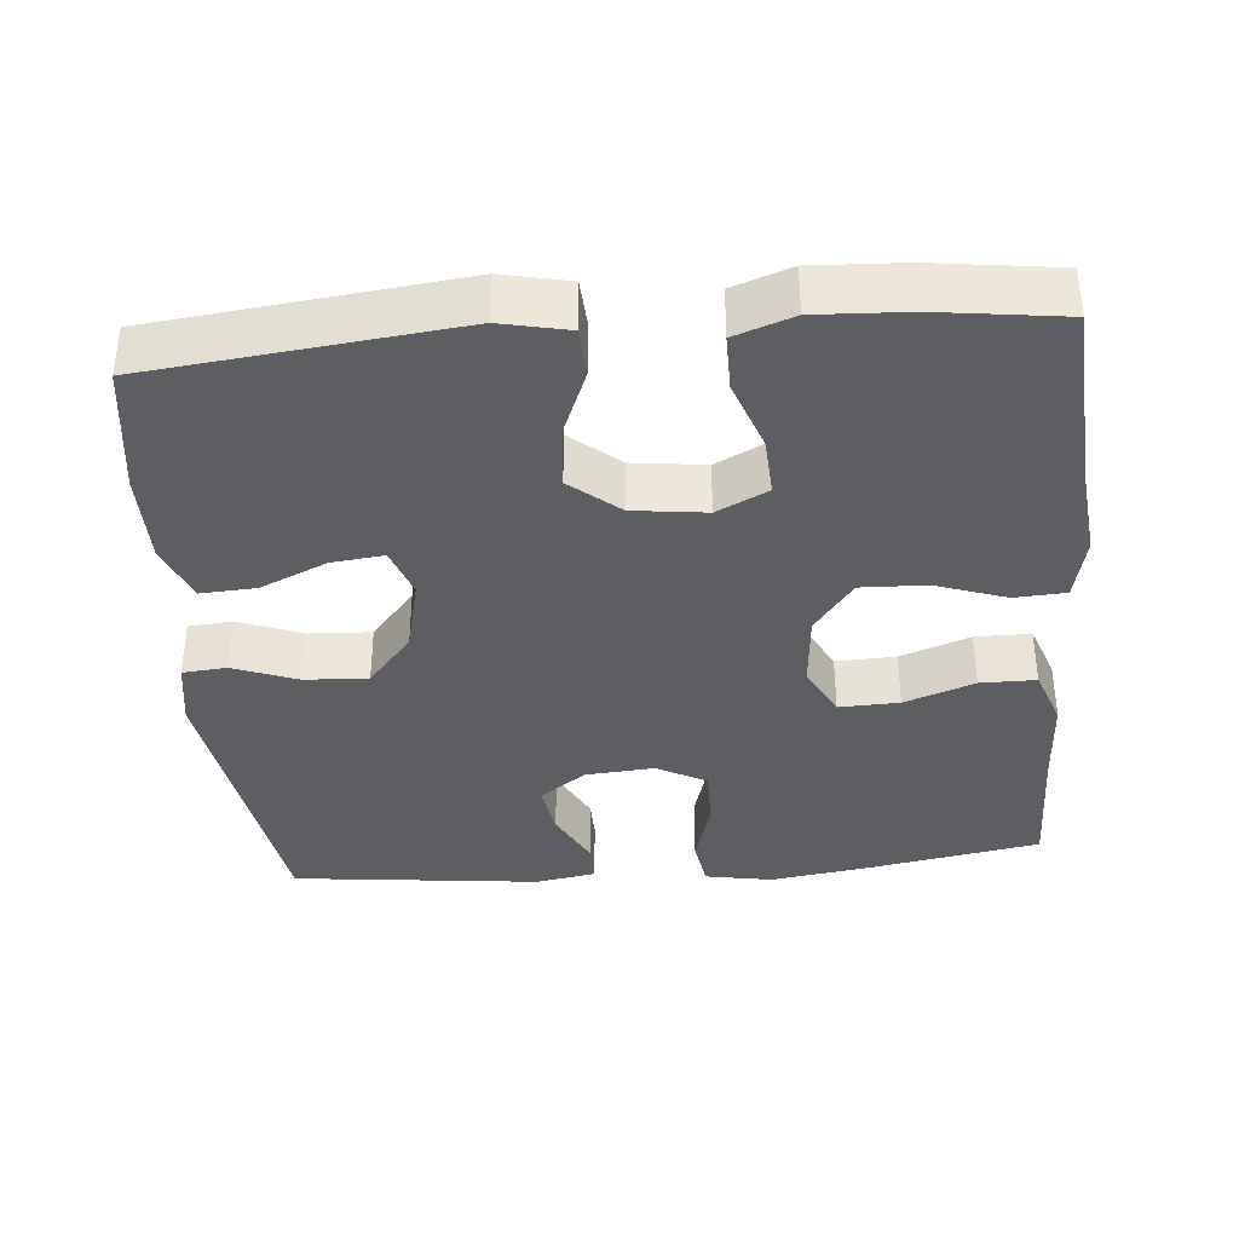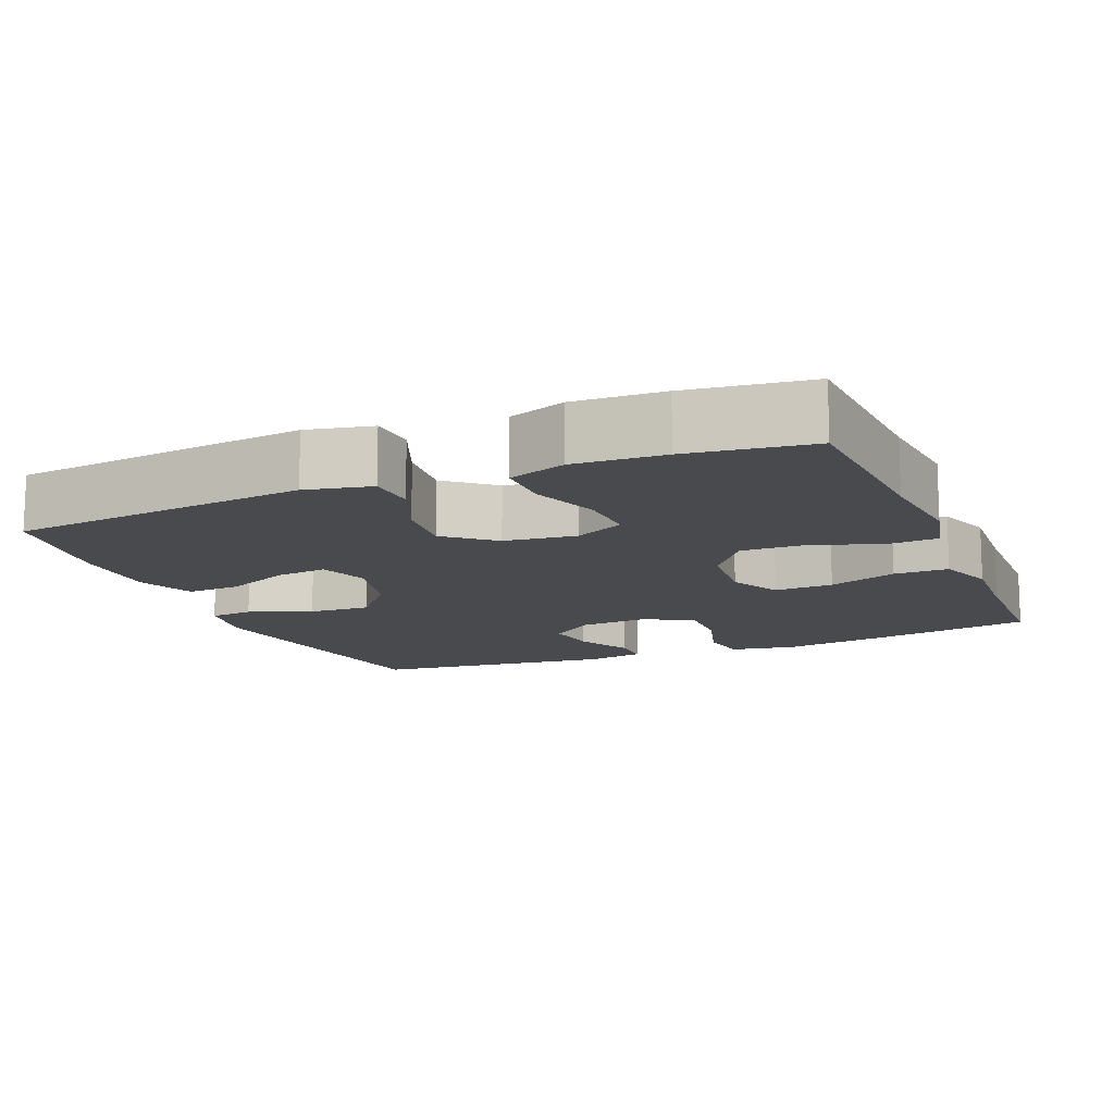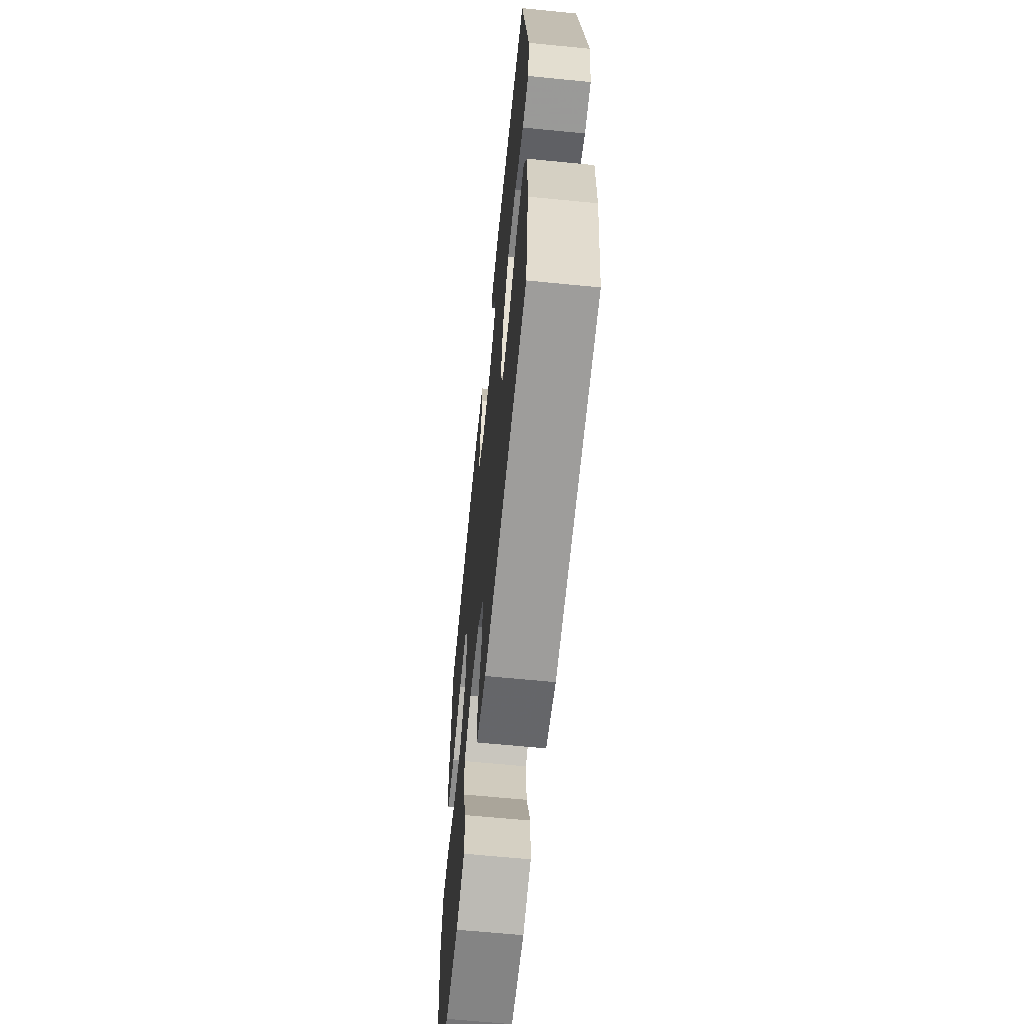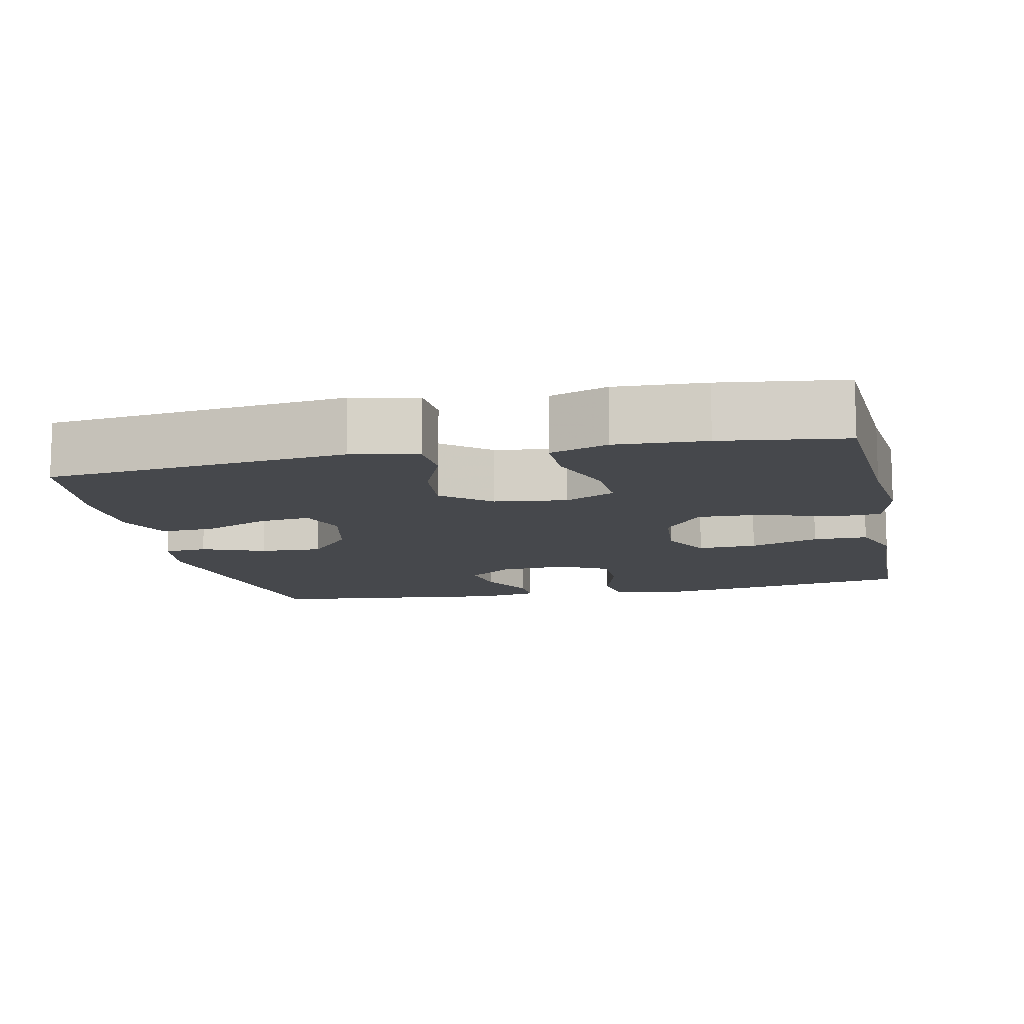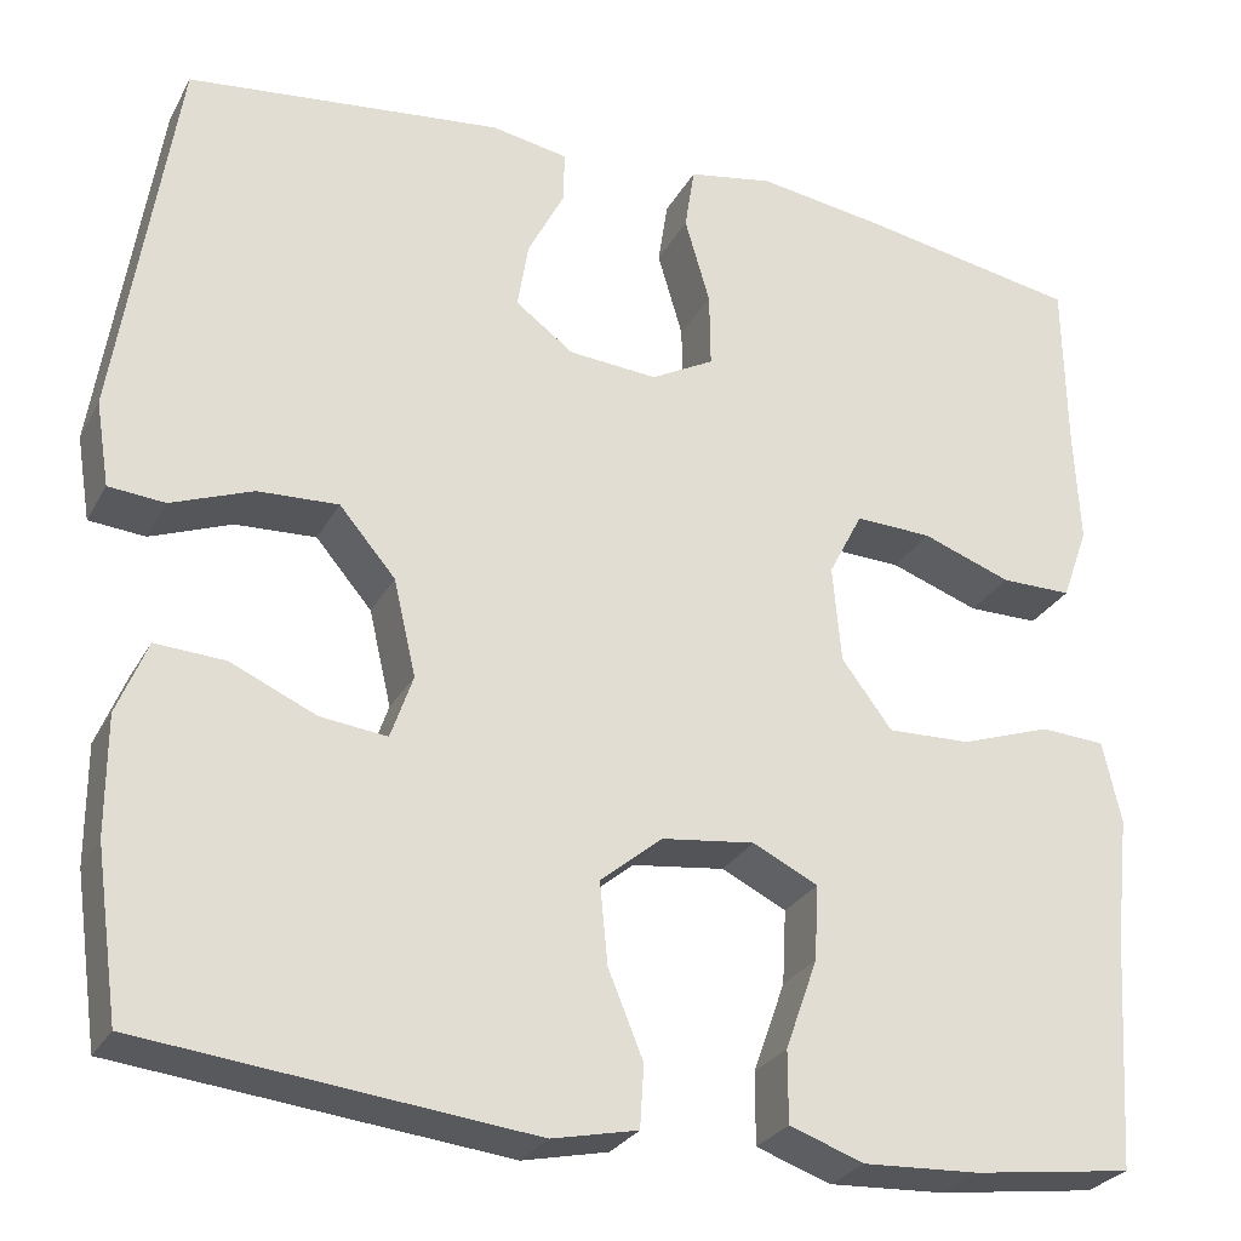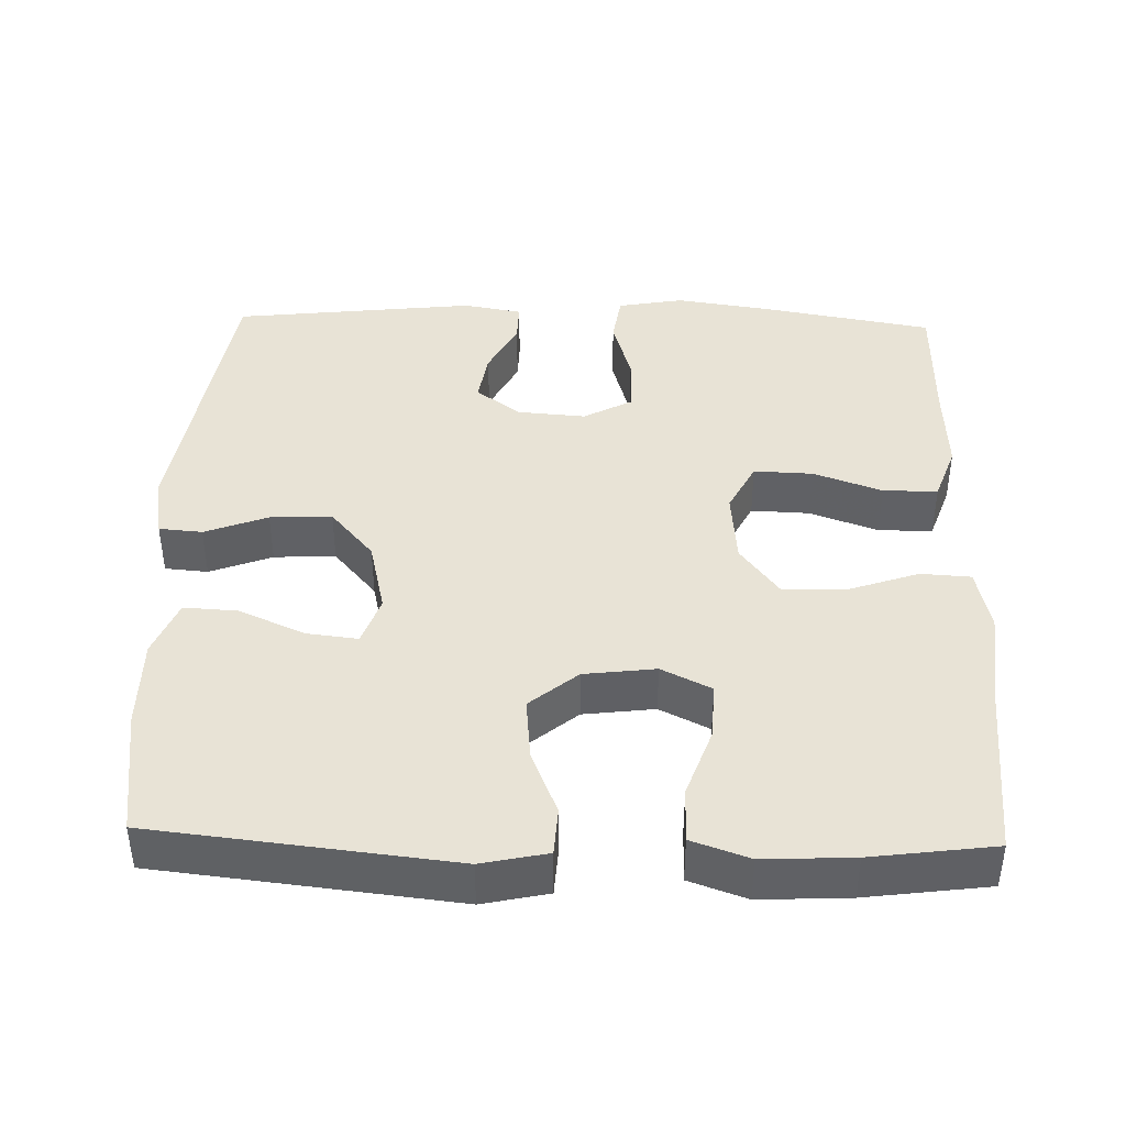
<metadata>
{"format":"obj","ext":"obj","renderer":"f3d","projection":"perspective","resolution":1024,"background":"white","views":[{"elev":-37.3,"azim":-175.0,"up":"+Y"},{"elev":-13.2,"azim":-157.5,"up":"+Y"},{"elev":-64.2,"azim":84.3,"up":"+Z"},{"elev":-11.4,"azim":-167.9,"up":"+Y"},{"elev":-27.4,"azim":156.6,"up":"+Z"},{"elev":41.6,"azim":-178.4,"up":"+Y"}]}
</metadata>
<code>
v -0.5 0.07 -0.5
v -0.515 0.07 -0.258
v -0.529 0.07 -0.129
v -0.51 0.07 -0.044
v -0.443 0.07 -0.04
v -0.35 0.07 -0.072
v -0.264 0.07 -0.075
v -0.212 0.07 -0.006
v -0.203 0.07 0.094
v -0.238 0.07 0.162
v -0.317 0.07 0.159
v -0.409 0.07 0.126
v -0.482 0.07 0.126
v -0.509 0.07 0.202
v -0.503 0.07 0.322
v -0.5 0.07 0.5
v -0.273 0.07 0.54
v -0.142 0.07 0.559
v -0.054 0.07 0.543
v -0.044 0.07 0.477
v -0.07 0.07 0.388
v -0.071 0.07 0.311
v -0.006 0.07 0.276
v 0.085 0.07 0.283
v 0.145 0.07 0.327
v 0.134 0.07 0.396
v 0.096 0.07 0.47
v 0.095 0.07 0.523
v 0.174 0.07 0.537
v 0.5 0.07 0.5
v 0.561 0.07 0.108
v 0.547 0.07 0.021
v 0.489 0.07 0.016
v 0.405 0.07 0.048
v 0.322 0.07 0.052
v 0.264 0.07 -0.016
v 0.241 0.07 -0.115
v 0.264 0.07 -0.181
v 0.333 0.07 -0.173
v 0.421 0.07 -0.134
v 0.493 0.07 -0.13
v 0.524 0.07 -0.206
v 0.524 0.07 -0.328
v 0.5 0.07 -0.5
v 0.1 0.07 -0.544
v 0.012 0.07 -0.525
v 0.008 0.07 -0.461
v 0.044 0.07 -0.373
v 0.052 0.07 -0.289
v -0.012 0.07 -0.236
v -0.108 0.07 -0.224
v -0.175 0.07 -0.257
v -0.171 0.07 -0.334
v -0.138 0.07 -0.427
v -0.138 0.07 -0.501
v -0.215 0.07 -0.528
v -0.335 0.07 -0.522
v -0.5 0 -0.5
v -0.515 0 -0.258
v -0.529 0 -0.129
v -0.51 0 -0.044
v -0.443 0 -0.04
v -0.35 0 -0.072
v -0.264 0 -0.075
v -0.212 0 -0.006
v -0.203 0 0.094
v -0.238 0 0.162
v -0.317 0 0.159
v -0.409 0 0.126
v -0.482 0 0.126
v -0.509 0 0.202
v -0.503 0 0.322
v -0.5 0 0.5
v -0.273 0 0.54
v -0.142 0 0.559
v -0.054 0 0.543
v -0.044 0 0.477
v -0.07 0 0.388
v -0.071 0 0.311
v -0.006 0 0.276
v 0.085 0 0.283
v 0.145 0 0.327
v 0.134 0 0.396
v 0.096 0 0.47
v 0.095 0 0.523
v 0.174 0 0.537
v 0.5 0 0.5
v 0.561 0 0.108
v 0.547 0 0.021
v 0.489 0 0.016
v 0.405 0 0.048
v 0.322 0 0.052
v 0.264 0 -0.016
v 0.241 0 -0.115
v 0.264 0 -0.181
v 0.333 0 -0.173
v 0.421 0 -0.134
v 0.493 0 -0.13
v 0.524 0 -0.206
v 0.524 0 -0.328
v 0.5 0 -0.5
v 0.1 0 -0.544
v 0.012 0 -0.525
v 0.008 0 -0.461
v 0.044 0 -0.373
v 0.052 0 -0.289
v -0.012 0 -0.236
v -0.108 0 -0.224
v -0.175 0 -0.257
v -0.171 0 -0.334
v -0.138 0 -0.427
v -0.138 0 -0.501
v -0.215 0 -0.528
v -0.335 0 -0.522
f 57 1 2
f 56 57 2
f 55 56 2
f 54 55 2
f 53 54 2
f 4 5 6
f 3 4 6
f 2 3 6
f 53 2 6
f 52 53 6
f 51 52 6 7
f 50 51 7 8
f 49 50 8 9
f 46 47 48
f 45 46 48
f 44 45 48
f 43 44 48
f 42 43 48
f 41 42 48
f 40 41 48
f 39 40 48
f 38 39 48 49
f 49 9 10
f 38 49 10
f 37 38 10
f 32 33 34
f 31 32 34
f 30 31 34
f 29 30 34
f 28 29 34
f 27 28 34
f 26 27 34
f 25 26 34 35
f 24 25 35 36
f 19 20 21
f 18 19 21
f 17 18 21
f 16 17 21
f 15 16 21
f 15 21 22
f 14 15 22
f 13 14 22
f 12 13 22
f 11 12 22
f 10 11 22 23
f 24 36 37
f 23 24 37
f 10 23 37
f 59 58 114
f 59 114 113
f 59 113 112
f 59 112 111
f 59 111 110
f 63 62 61
f 63 61 60
f 63 60 59
f 63 59 110
f 63 110 109
f 64 63 109 108
f 65 64 108 107
f 66 65 107 106
f 105 104 103
f 105 103 102
f 105 102 101
f 105 101 100
f 105 100 99
f 105 99 98
f 105 98 97
f 105 97 96
f 106 105 96 95
f 67 66 106
f 67 106 95
f 67 95 94
f 91 90 89
f 91 89 88
f 91 88 87
f 91 87 86
f 91 86 85
f 91 85 84
f 91 84 83
f 92 91 83 82
f 93 92 82 81
f 78 77 76
f 78 76 75
f 78 75 74
f 78 74 73
f 78 73 72
f 79 78 72
f 79 72 71
f 79 71 70
f 79 70 69
f 79 69 68
f 80 79 68 67
f 94 93 81
f 94 81 80
f 94 80 67
f 1 58 59 2
f 2 59 60 3
f 3 60 61 4
f 4 61 62 5
f 5 62 63 6
f 6 63 64 7
f 7 64 65 8
f 8 65 66 9
f 9 66 67 10
f 10 67 68 11
f 11 68 69 12
f 12 69 70 13
f 13 70 71 14
f 14 71 72 15
f 15 72 73 16
f 16 73 74 17
f 17 74 75 18
f 18 75 76 19
f 19 76 77 20
f 20 77 78 21
f 21 78 79 22
f 22 79 80 23
f 23 80 81 24
f 24 81 82 25
f 25 82 83 26
f 26 83 84 27
f 27 84 85 28
f 28 85 86 29
f 29 86 87 30
f 30 87 88 31
f 31 88 89 32
f 32 89 90 33
f 33 90 91 34
f 34 91 92 35
f 35 92 93 36
f 36 93 94 37
f 37 94 95 38
f 38 95 96 39
f 39 96 97 40
f 40 97 98 41
f 41 98 99 42
f 42 99 100 43
f 43 100 101 44
f 44 101 102 45
f 45 102 103 46
f 46 103 104 47
f 47 104 105 48
f 48 105 106 49
f 49 106 107 50
f 50 107 108 51
f 51 108 109 52
f 52 109 110 53
f 53 110 111 54
f 54 111 112 55
f 55 112 113 56
f 56 113 114 57
f 57 114 58 1

</code>
